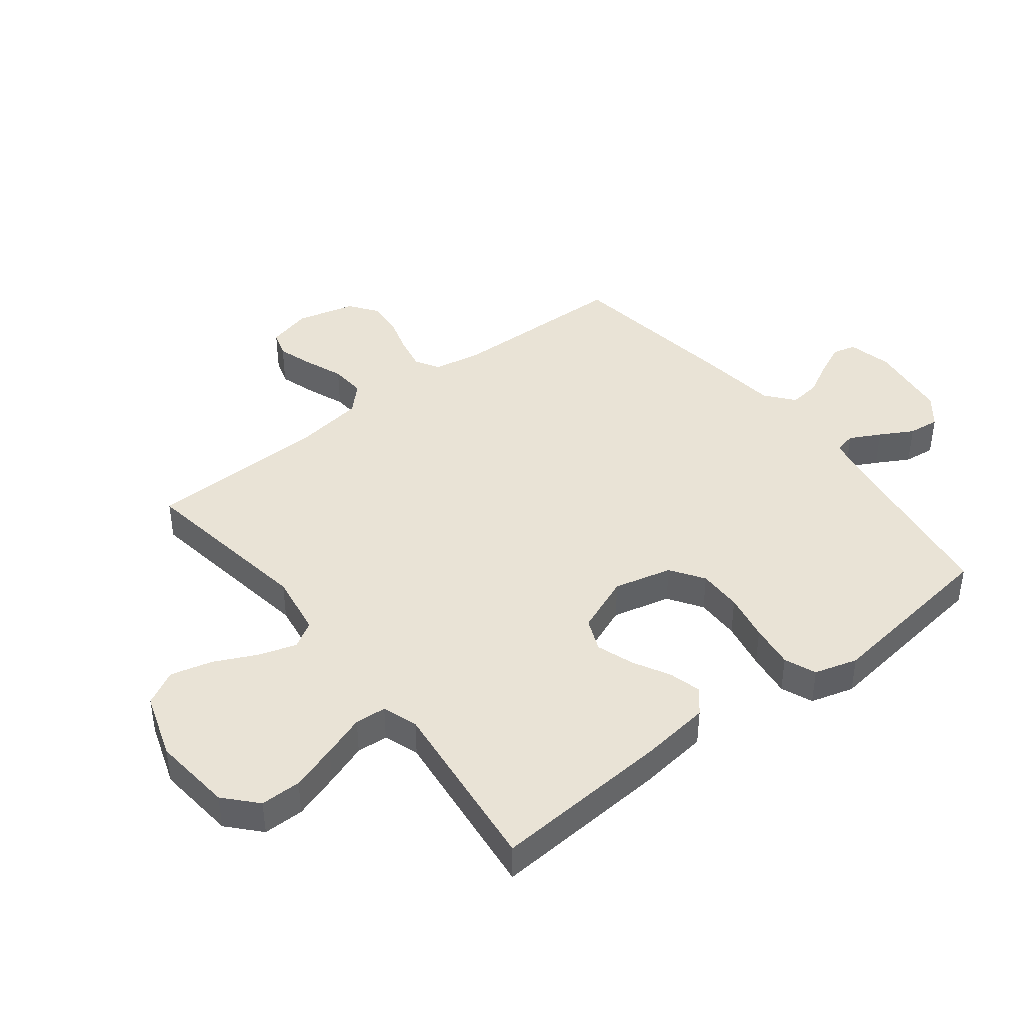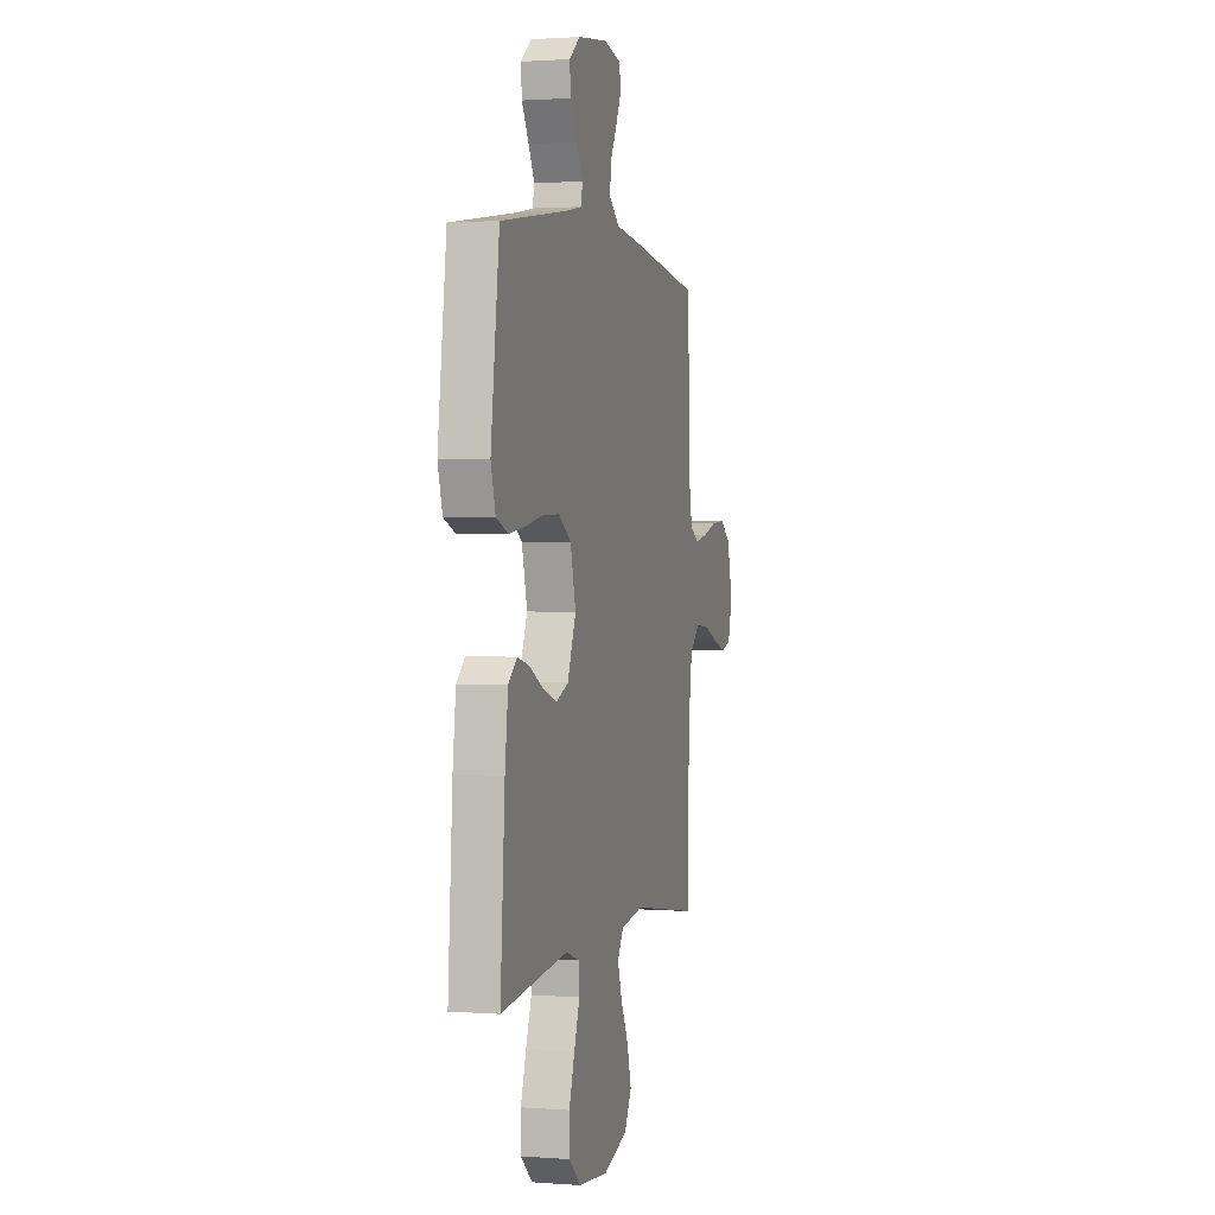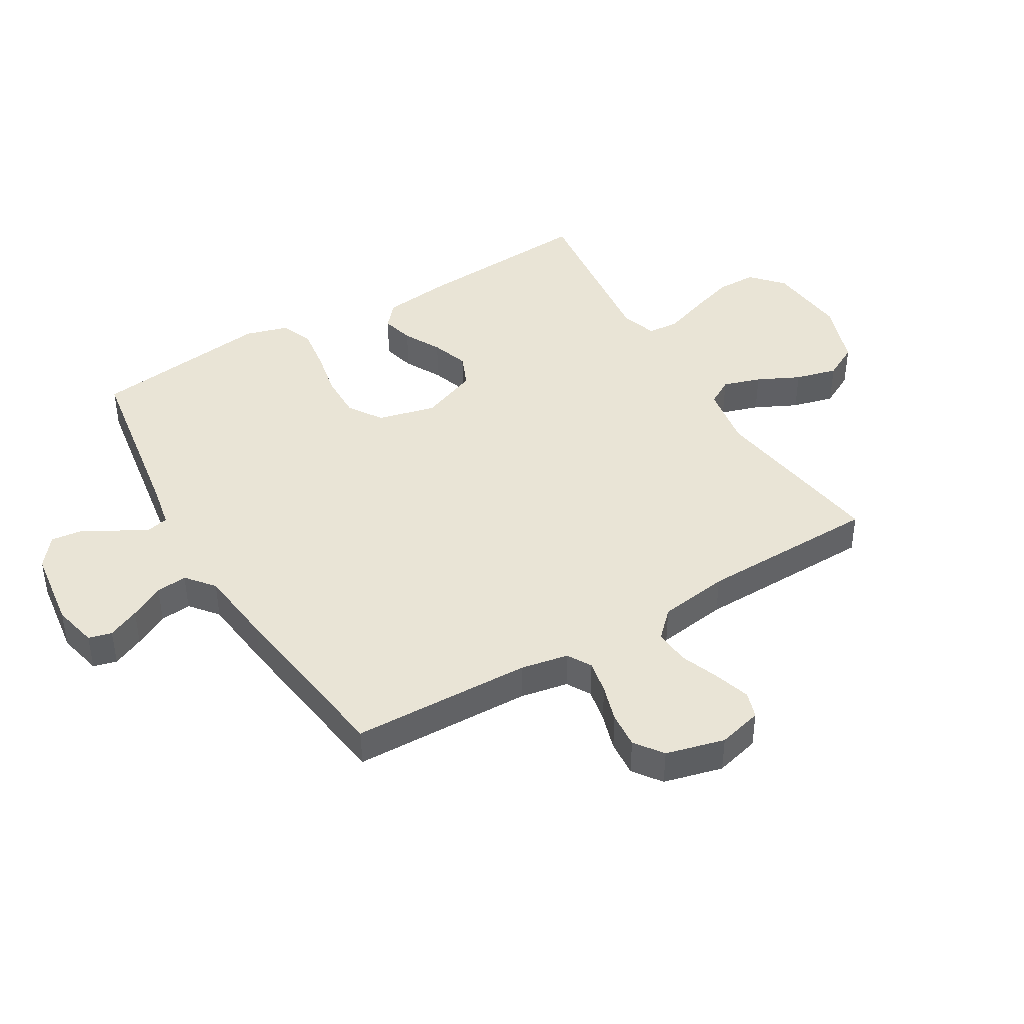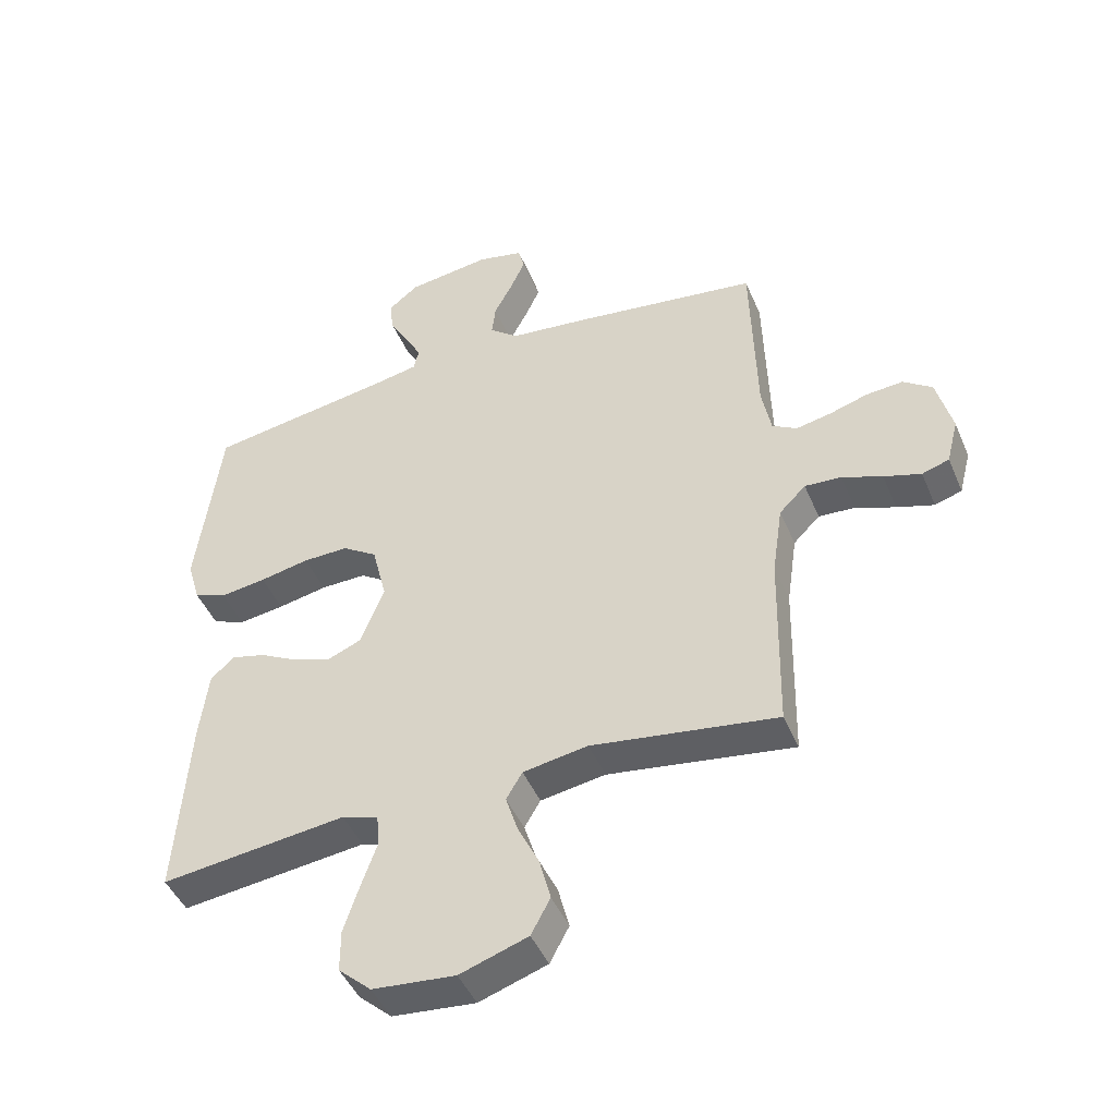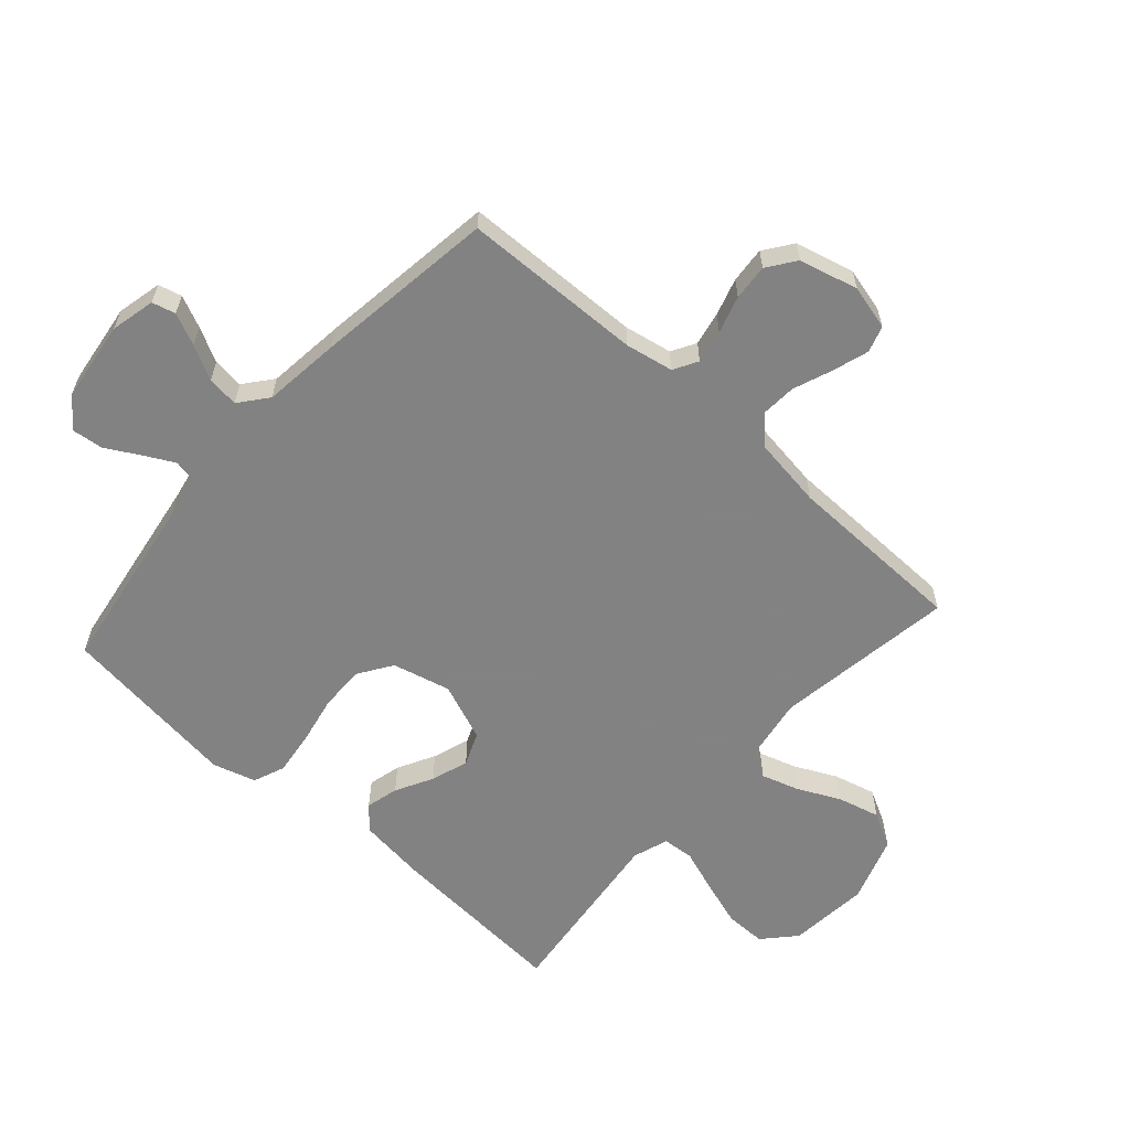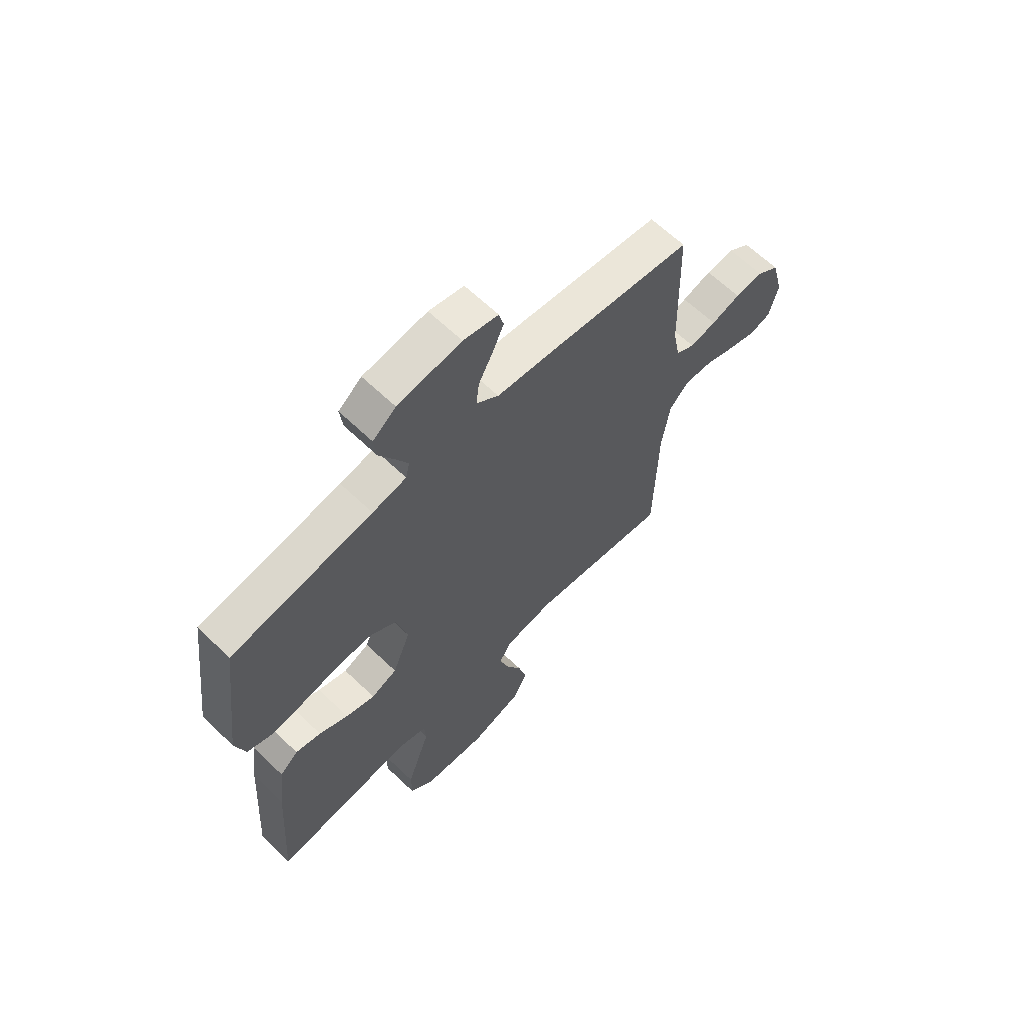
<metadata>
{"format":"obj","ext":"obj","renderer":"f3d","projection":"perspective","resolution":1024,"background":"white","views":[{"elev":42.2,"azim":-128.1,"up":"+Y"},{"elev":1.4,"azim":-74.6,"up":"+Z"},{"elev":42.7,"azim":59.3,"up":"+Y"},{"elev":-45.7,"azim":22.2,"up":"+Z"},{"elev":-60.9,"azim":48.3,"up":"+Y"},{"elev":64.1,"azim":-46.0,"up":"+Z"}]}
</metadata>
<code>
v 0.5 0.07 -0.5
v 0.2 0.07 -0.455
v 0.095 0.07 -0.472
v 0.069 0.07 -0.516
v 0.089 0.07 -0.579
v 0.123 0.07 -0.649
v 0.141 0.07 -0.719
v 0.11 0.07 -0.777
v 0 0.07 -0.814
v -0.134 0.07 -0.801
v -0.187 0.07 -0.753
v -0.187 0.07 -0.685
v -0.162 0.07 -0.608
v -0.137 0.07 -0.537
v -0.141 0.07 -0.485
v -0.2 0.07 -0.465
v -0.5 0.07 -0.5
v -0.48 0.07 -0.2
v -0.466 0.07 -0.085
v -0.427 0.07 -0.051
v -0.373 0.07 -0.065
v -0.311 0.07 -0.098
v -0.249 0.07 -0.119
v -0.194 0.07 -0.096
v -0.156 0.07 0
v -0.18 0.07 0.097
v -0.236 0.07 0.134
v -0.31 0.07 0.133
v -0.39 0.07 0.117
v -0.464 0.07 0.107
v -0.517 0.07 0.128
v -0.538 0.07 0.2
v -0.5 0.07 0.5
v -0.2 0.07 0.547
v -0.128 0.07 0.561
v -0.12 0.07 0.597
v -0.147 0.07 0.648
v -0.178 0.07 0.703
v -0.184 0.07 0.755
v -0.135 0.07 0.794
v 0 0.07 0.812
v 0.074 0.07 0.795
v 0.084 0.07 0.756
v 0.06 0.07 0.703
v 0.03 0.07 0.646
v 0.024 0.07 0.594
v 0.071 0.07 0.556
v 0.2 0.07 0.541
v 0.5 0.07 0.5
v 0.508 0.07 0.2
v 0.523 0.07 0.12
v 0.563 0.07 0.097
v 0.619 0.07 0.108
v 0.681 0.07 0.127
v 0.741 0.07 0.132
v 0.788 0.07 0.098
v 0.813 0.07 0
v 0.794 0.07 -0.074
v 0.75 0.07 -0.088
v 0.69 0.07 -0.069
v 0.625 0.07 -0.044
v 0.566 0.07 -0.04
v 0.523 0.07 -0.083
v 0.506 0.07 -0.2
v 0.5 0 -0.5
v 0.2 0 -0.455
v 0.095 0 -0.472
v 0.069 0 -0.516
v 0.089 0 -0.579
v 0.123 0 -0.649
v 0.141 0 -0.719
v 0.11 0 -0.777
v 0 0 -0.814
v -0.134 0 -0.801
v -0.187 0 -0.753
v -0.187 0 -0.685
v -0.162 0 -0.608
v -0.137 0 -0.537
v -0.141 0 -0.485
v -0.2 0 -0.465
v -0.5 0 -0.5
v -0.48 0 -0.2
v -0.466 0 -0.085
v -0.427 0 -0.051
v -0.373 0 -0.065
v -0.311 0 -0.098
v -0.249 0 -0.119
v -0.194 0 -0.096
v -0.156 0 0
v -0.18 0 0.097
v -0.236 0 0.134
v -0.31 0 0.133
v -0.39 0 0.117
v -0.464 0 0.107
v -0.517 0 0.128
v -0.538 0 0.2
v -0.5 0 0.5
v -0.2 0 0.547
v -0.128 0 0.561
v -0.12 0 0.597
v -0.147 0 0.648
v -0.178 0 0.703
v -0.184 0 0.755
v -0.135 0 0.794
v 0 0 0.812
v 0.074 0 0.795
v 0.084 0 0.756
v 0.06 0 0.703
v 0.03 0 0.646
v 0.024 0 0.594
v 0.071 0 0.556
v 0.2 0 0.541
v 0.5 0 0.5
v 0.508 0 0.2
v 0.523 0 0.12
v 0.563 0 0.097
v 0.619 0 0.108
v 0.681 0 0.127
v 0.741 0 0.132
v 0.788 0 0.098
v 0.813 0 0
v 0.794 0 -0.074
v 0.75 0 -0.088
v 0.69 0 -0.069
v 0.625 0 -0.044
v 0.566 0 -0.04
v 0.523 0 -0.083
v 0.506 0 -0.2
f 58 59 60 61
f 56 57 58 61
f 56 61 62
f 53 54 55 56
f 52 53 56 62
f 51 52 62 63
f 47 48 49 50
f 46 47 50 51
f 42 43 44 45
f 40 41 42 45
f 40 45 46
f 37 38 39 40
f 36 37 40 46
f 35 36 46 51
f 31 32 33 34
f 28 29 30 31
f 28 31 34 35
f 19 20 21 22
f 19 22 23
f 16 17 18 19
f 15 16 19 23
f 11 12 13 14
f 9 10 11 14
f 9 14 15
f 5 6 7 8
f 4 5 8 9
f 64 1 2
f 64 2 3
f 63 64 3
f 51 63 3
f 35 51 3
f 27 28 35
f 26 27 35
f 25 26 35 3
f 24 25 3 4
f 15 23 24
f 4 9 15 24
f 125 124 123 122
f 125 122 121 120
f 126 125 120
f 120 119 118 117
f 126 120 117 116
f 127 126 116 115
f 114 113 112 111
f 115 114 111 110
f 109 108 107 106
f 109 106 105 104
f 110 109 104
f 104 103 102 101
f 110 104 101 100
f 115 110 100 99
f 98 97 96 95
f 95 94 93 92
f 99 98 95 92
f 86 85 84 83
f 87 86 83
f 83 82 81 80
f 87 83 80 79
f 78 77 76 75
f 78 75 74 73
f 79 78 73
f 72 71 70 69
f 73 72 69 68
f 66 65 128
f 67 66 128
f 67 128 127
f 67 127 115
f 67 115 99
f 99 92 91
f 99 91 90
f 67 99 90 89
f 68 67 89 88
f 88 87 79
f 88 79 73 68
f 1 65 66 2
f 2 66 67 3
f 3 67 68 4
f 4 68 69 5
f 5 69 70 6
f 6 70 71 7
f 7 71 72 8
f 8 72 73 9
f 9 73 74 10
f 10 74 75 11
f 11 75 76 12
f 12 76 77 13
f 13 77 78 14
f 14 78 79 15
f 15 79 80 16
f 16 80 81 17
f 17 81 82 18
f 18 82 83 19
f 19 83 84 20
f 20 84 85 21
f 21 85 86 22
f 22 86 87 23
f 23 87 88 24
f 24 88 89 25
f 25 89 90 26
f 26 90 91 27
f 27 91 92 28
f 28 92 93 29
f 29 93 94 30
f 30 94 95 31
f 31 95 96 32
f 32 96 97 33
f 33 97 98 34
f 34 98 99 35
f 35 99 100 36
f 36 100 101 37
f 37 101 102 38
f 38 102 103 39
f 39 103 104 40
f 40 104 105 41
f 41 105 106 42
f 42 106 107 43
f 43 107 108 44
f 44 108 109 45
f 45 109 110 46
f 46 110 111 47
f 47 111 112 48
f 48 112 113 49
f 49 113 114 50
f 50 114 115 51
f 51 115 116 52
f 52 116 117 53
f 53 117 118 54
f 54 118 119 55
f 55 119 120 56
f 56 120 121 57
f 57 121 122 58
f 58 122 123 59
f 59 123 124 60
f 60 124 125 61
f 61 125 126 62
f 62 126 127 63
f 63 127 128 64
f 64 128 65 1

</code>
